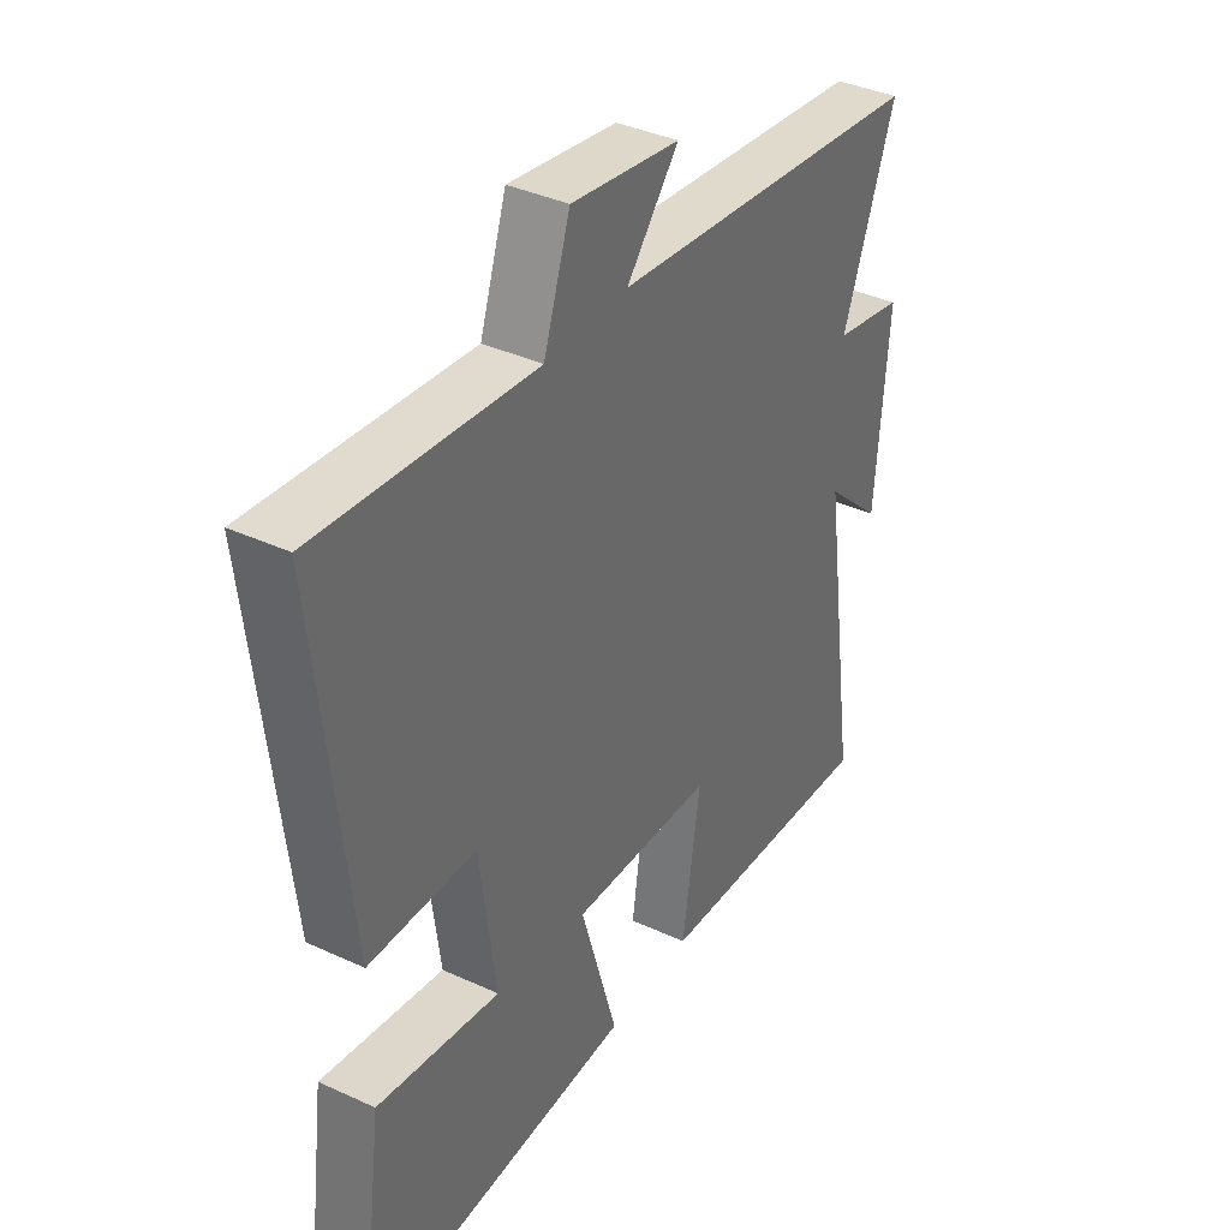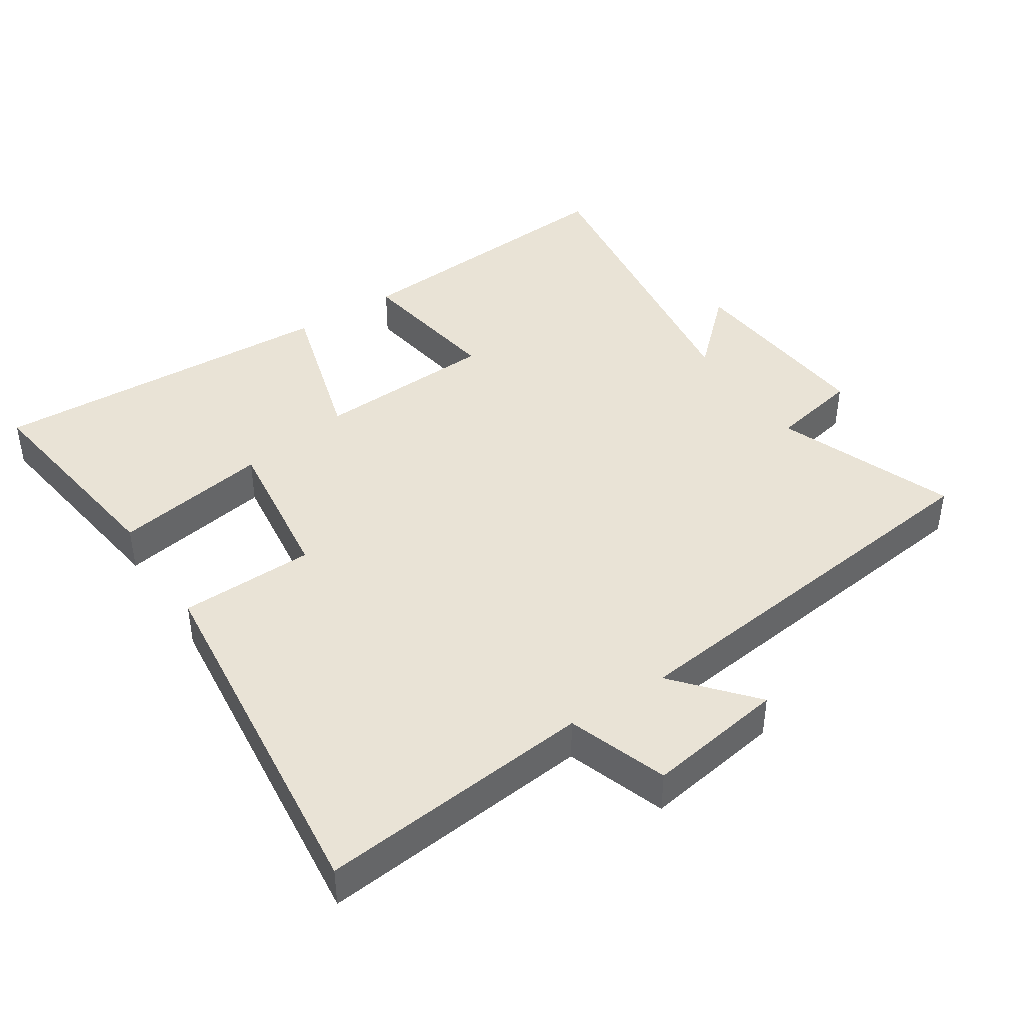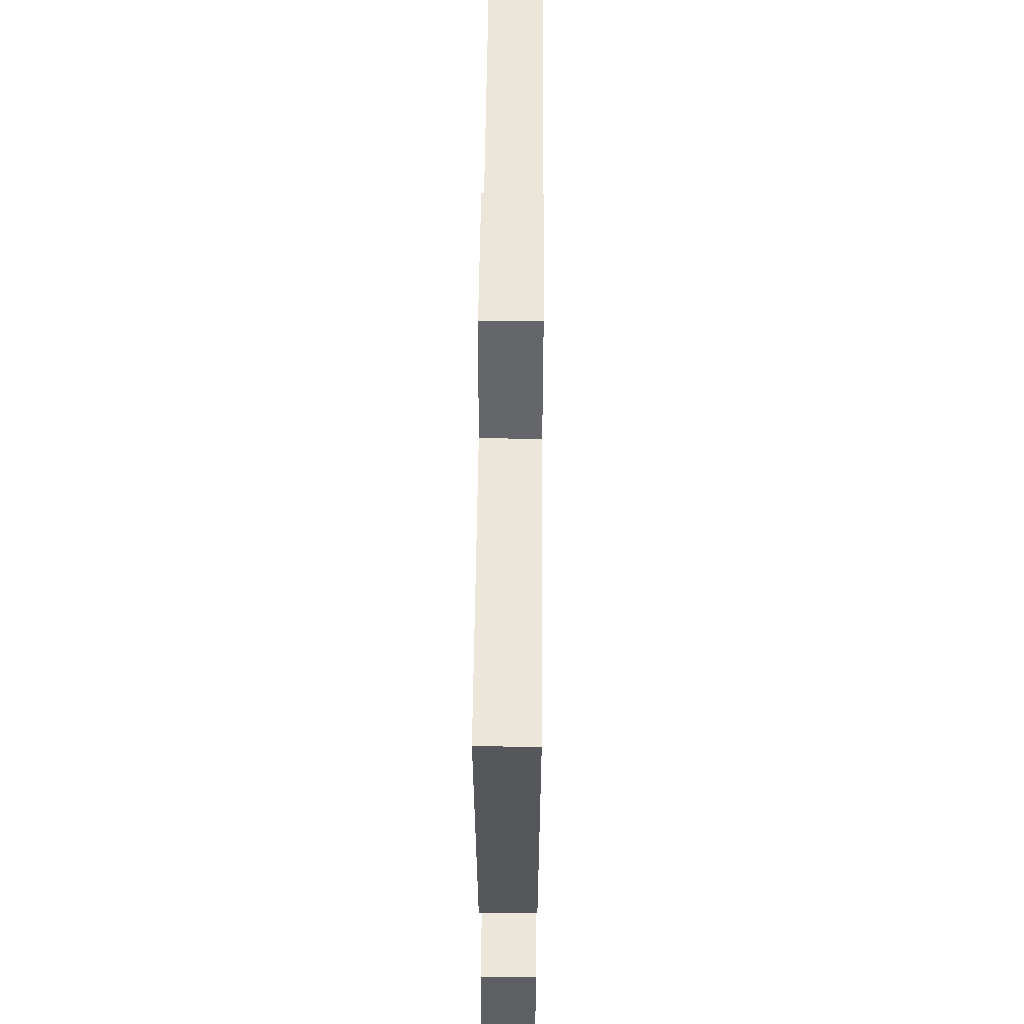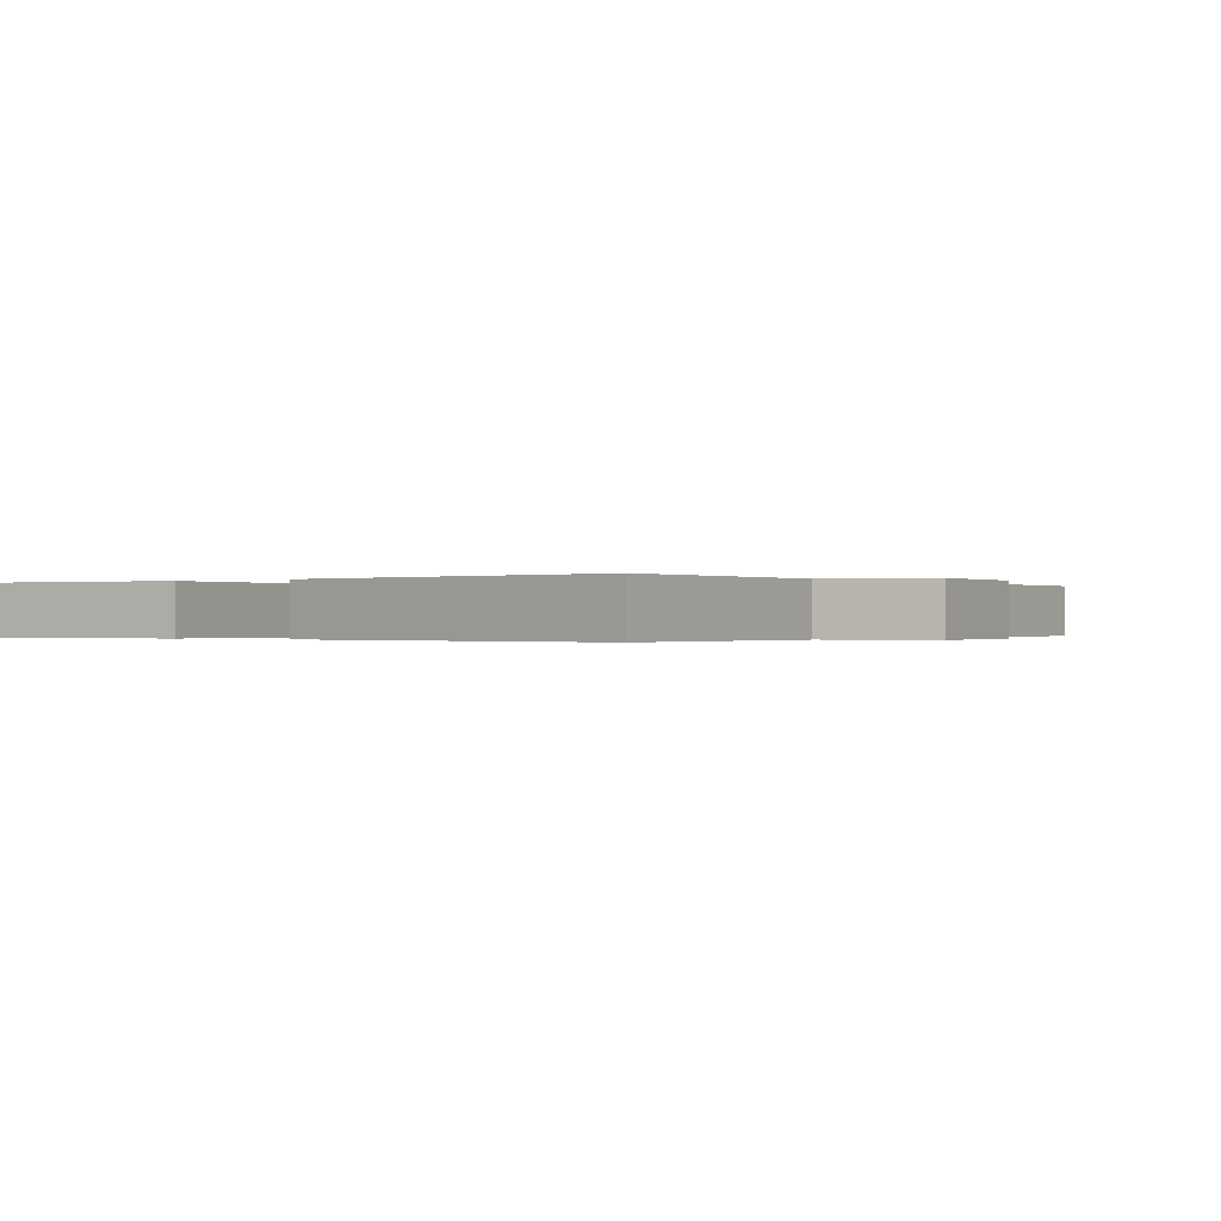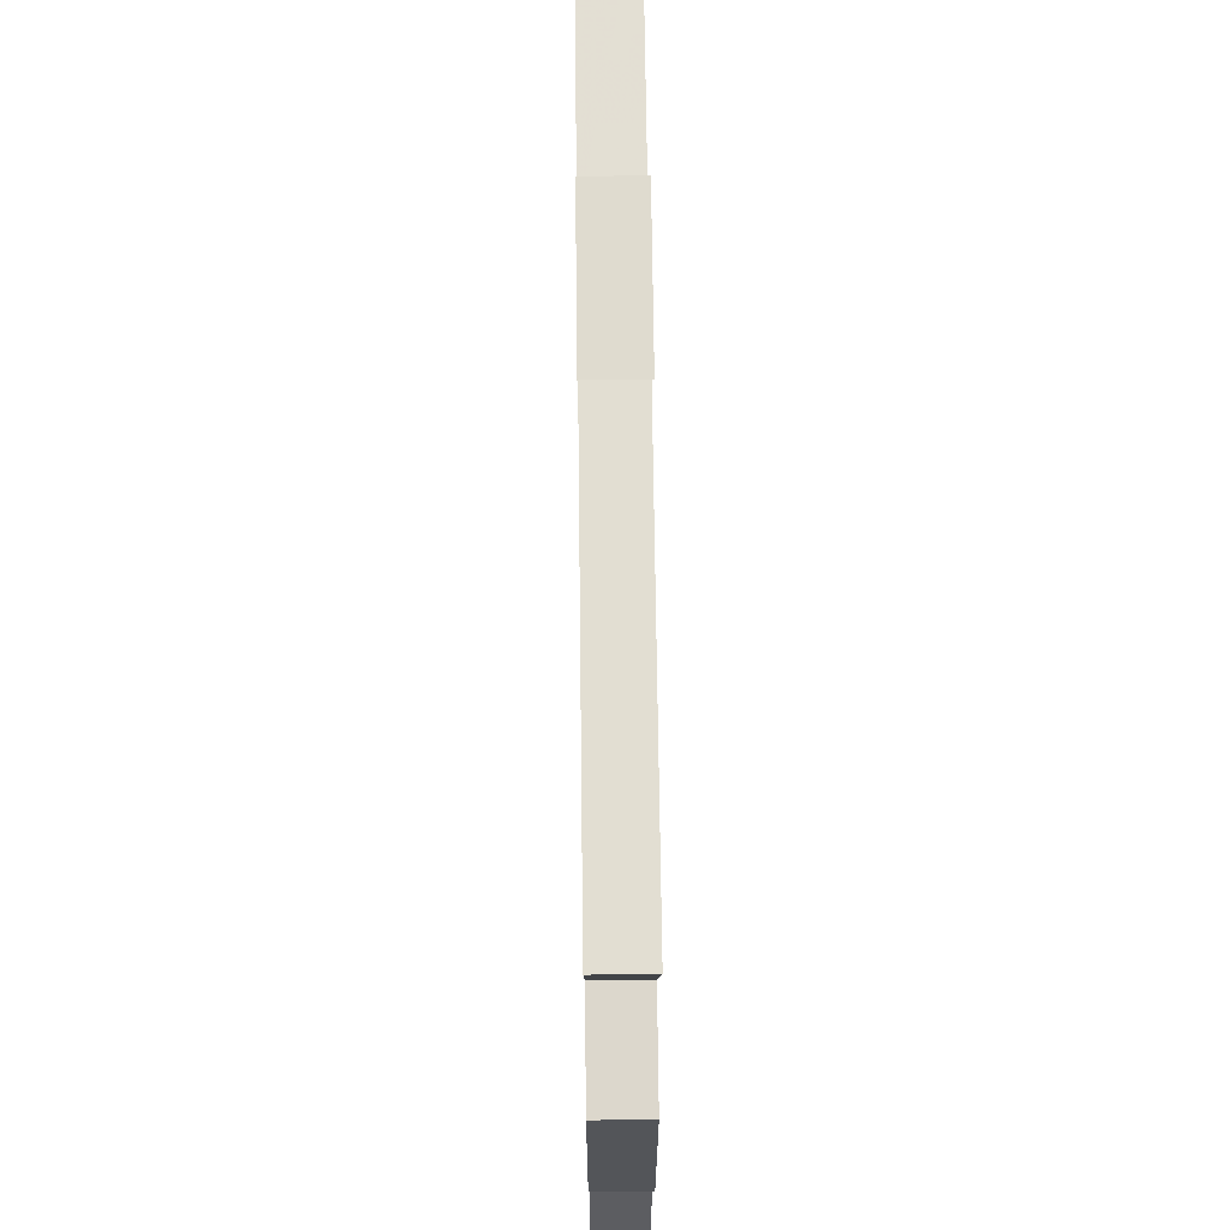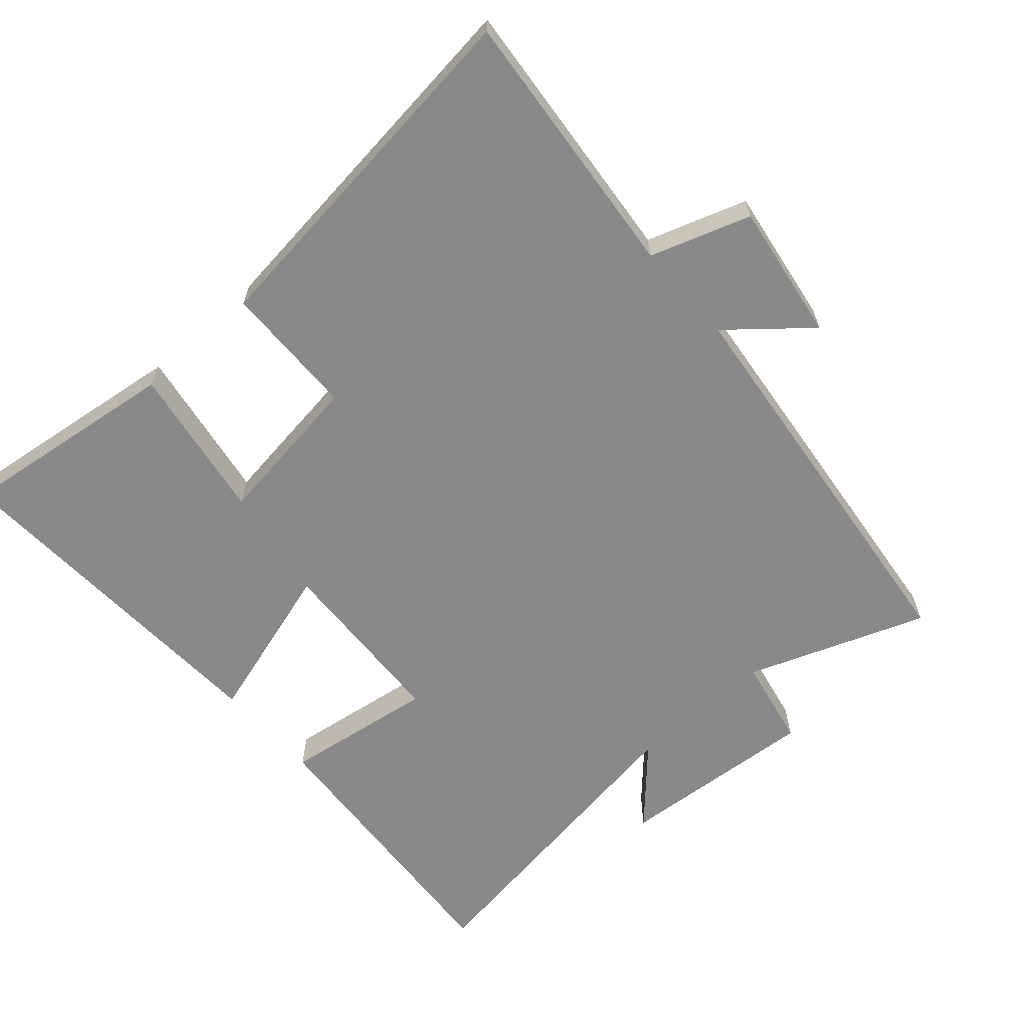
<metadata>
{"format":"obj","ext":"obj","renderer":"f3d","projection":"perspective","resolution":1024,"background":"white","views":[{"elev":38.1,"azim":-59.7,"up":"+Z"},{"elev":42.3,"azim":-33.4,"up":"+Y"},{"elev":56.9,"azim":-89.5,"up":"+Z"},{"elev":-0.2,"azim":-52.1,"up":"+Y"},{"elev":61.4,"azim":89.3,"up":"+Z"},{"elev":-63.2,"azim":-48.3,"up":"+Y"}]}
</metadata>
<code>
v -0.544 0.07 -0.523
v -0.5 0.07 -0.194
v -0.27 0.07 -0.233
v -0.3 0.07 -0.003
v -0.5 0.07 0.002
v -0.56 0.07 0.541
v -0.156 0.07 0.5
v -0.106 0.07 0.647
v 0.098 0.07 0.615
v 0 0.07 0.5
v 0.599 0.07 0.43
v 0.5 0.07 0.167
v 0.632 0.07 0.14
v 0.608 0.07 -0.156
v 0.5 0.07 -0.055
v 0.57 0.07 -0.533
v 0.139 0.07 -0.5
v 0.173 0.07 -0.276
v -0.095 0.07 -0.262
v -0.025 0.07 -0.5
v -0.544 0 -0.523
v -0.5 0 -0.194
v -0.27 0 -0.233
v -0.3 0 -0.003
v -0.5 0 0.002
v -0.56 0 0.541
v -0.156 0 0.5
v -0.106 0 0.647
v 0.098 0 0.615
v 0 0 0.5
v 0.599 0 0.43
v 0.5 0 0.167
v 0.632 0 0.14
v 0.608 0 -0.156
v 0.5 0 -0.055
v 0.57 0 -0.533
v 0.139 0 -0.5
v 0.173 0 -0.276
v -0.095 0 -0.262
v -0.025 0 -0.5
f 19 20 1
f 15 16 17 18
f 15 18 19
f 12 13 14 15
f 12 15 19
f 10 11 12 19
f 7 8 9 10
f 7 10 19
f 4 5 6 7
f 3 4 7 19
f 1 2 3
f 1 3 19
f 21 40 39
f 38 37 36 35
f 39 38 35
f 35 34 33 32
f 39 35 32
f 39 32 31 30
f 30 29 28 27
f 39 30 27
f 27 26 25 24
f 39 27 24 23
f 23 22 21
f 39 23 21
f 1 21 22 2
f 2 22 23 3
f 3 23 24 4
f 4 24 25 5
f 5 25 26 6
f 6 26 27 7
f 7 27 28 8
f 8 28 29 9
f 9 29 30 10
f 10 30 31 11
f 11 31 32 12
f 12 32 33 13
f 13 33 34 14
f 14 34 35 15
f 15 35 36 16
f 16 36 37 17
f 17 37 38 18
f 18 38 39 19
f 19 39 40 20
f 20 40 21 1

</code>
